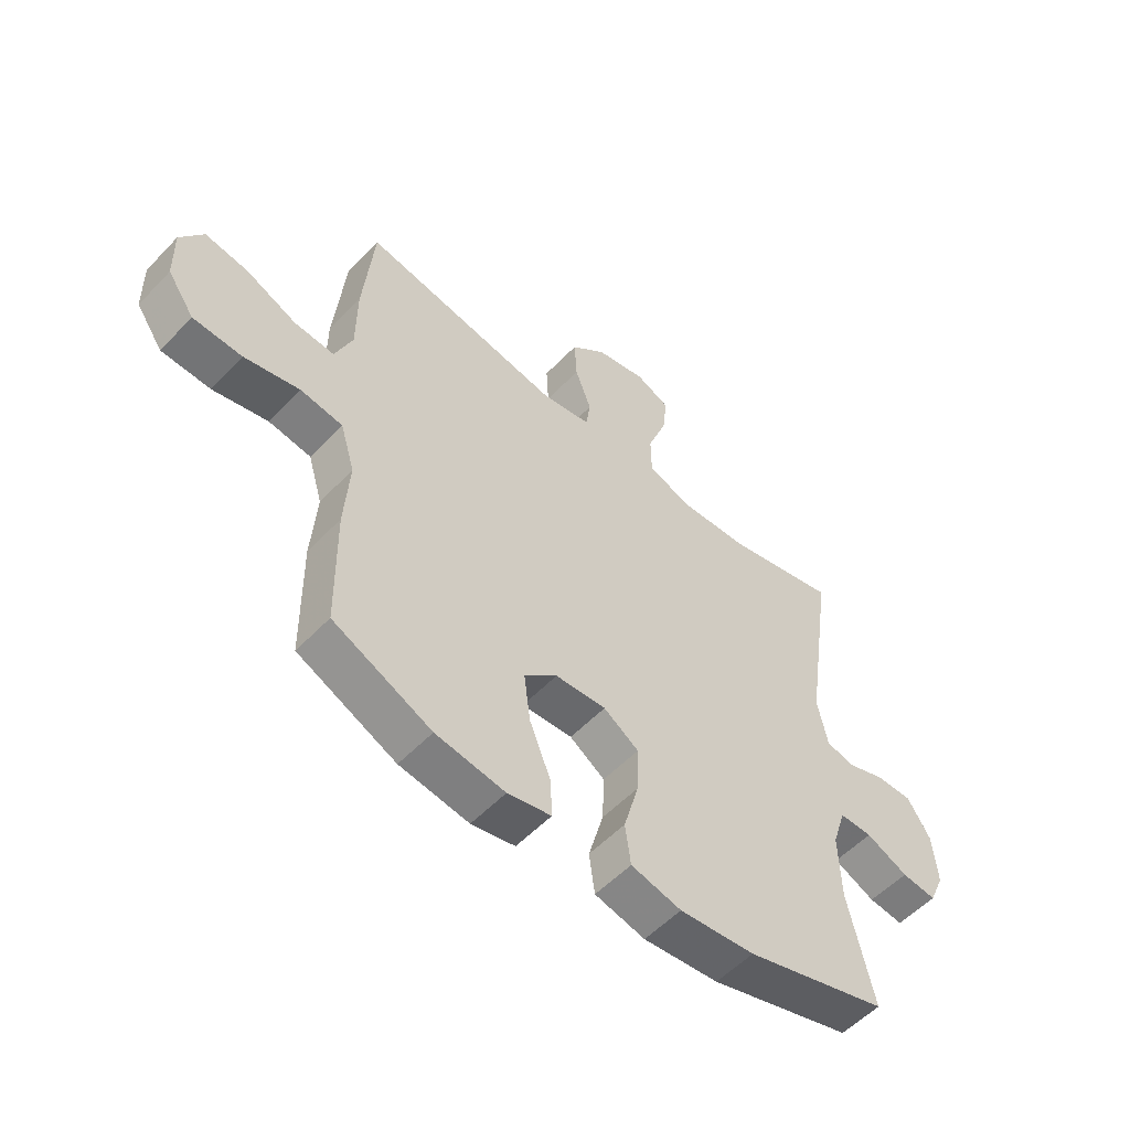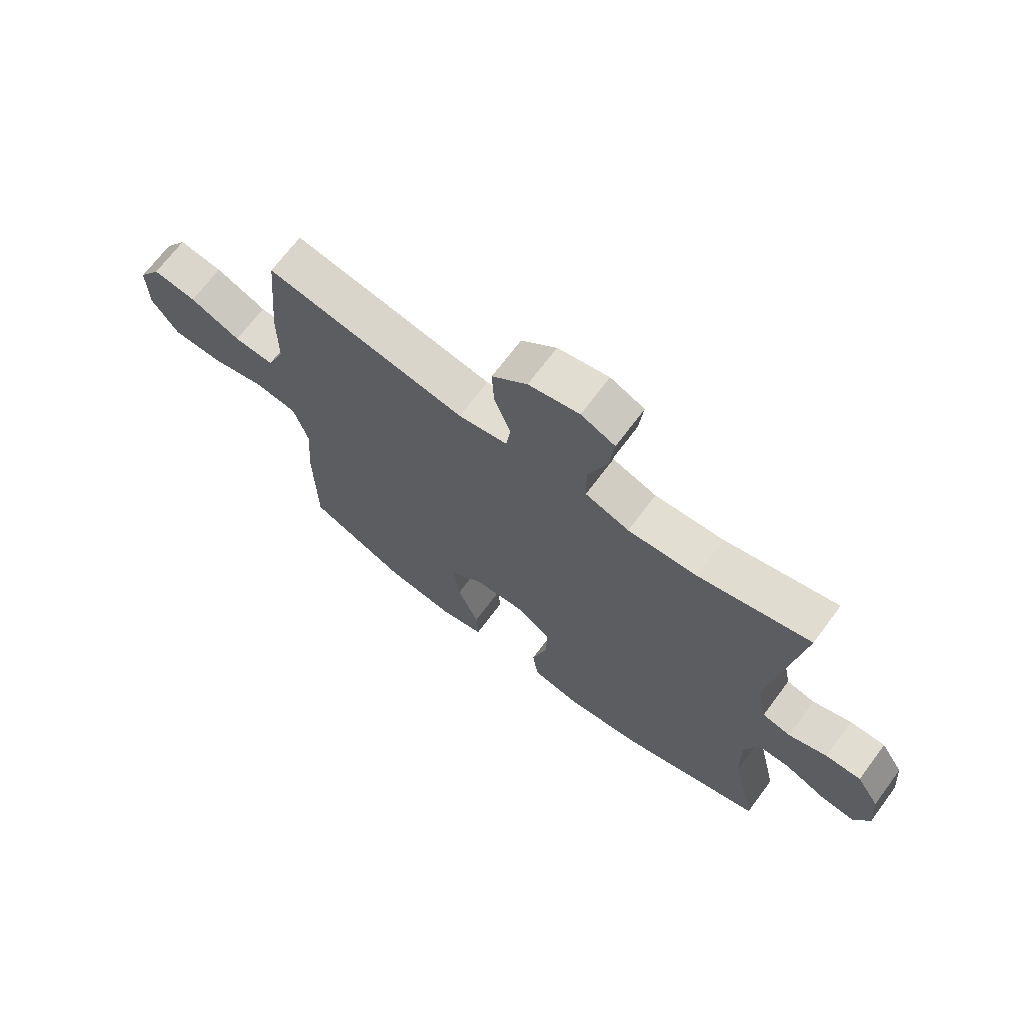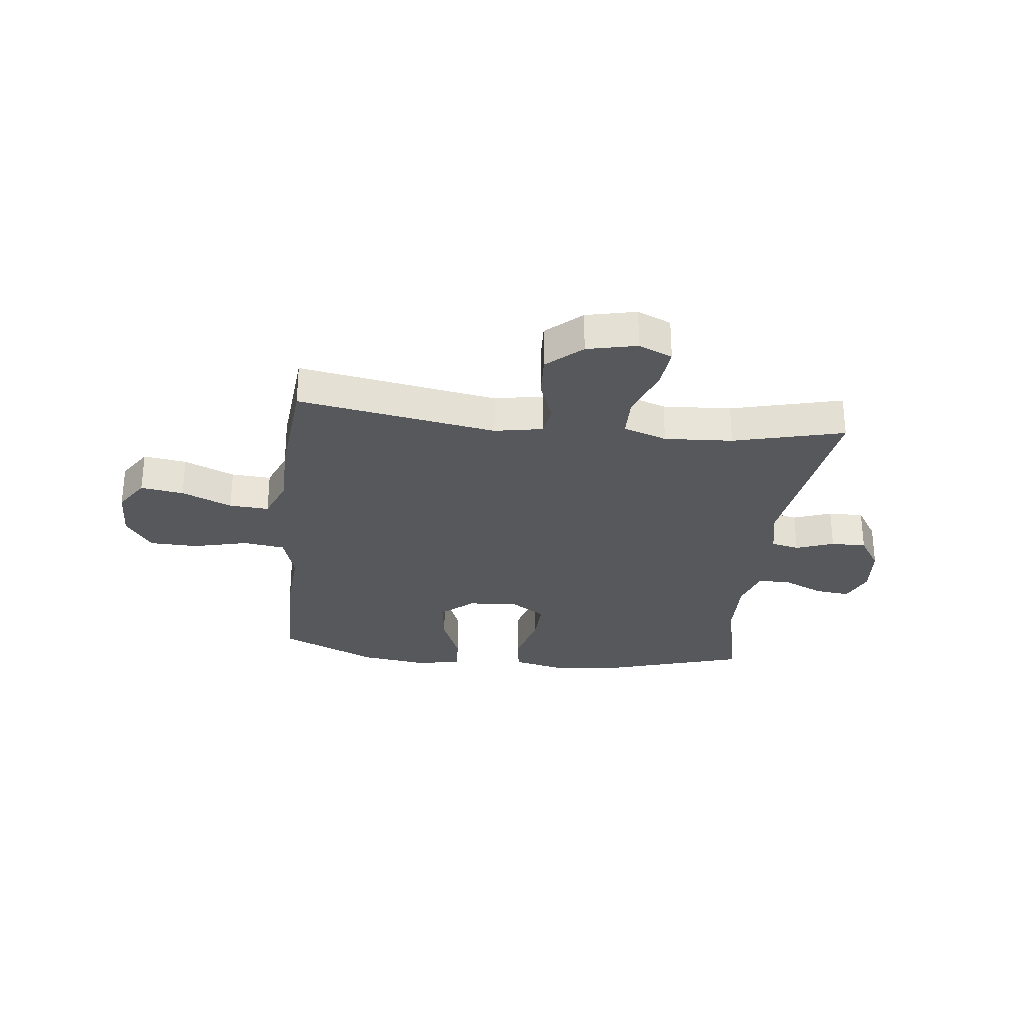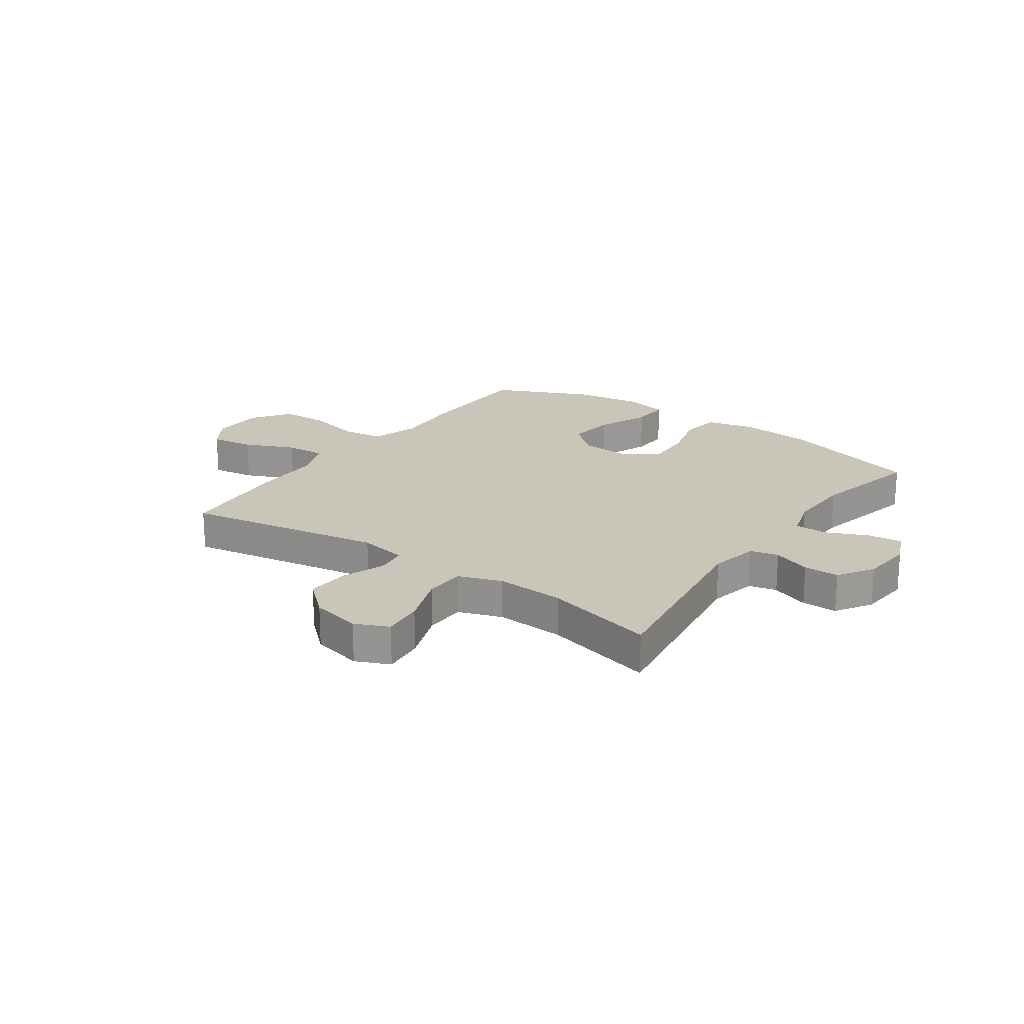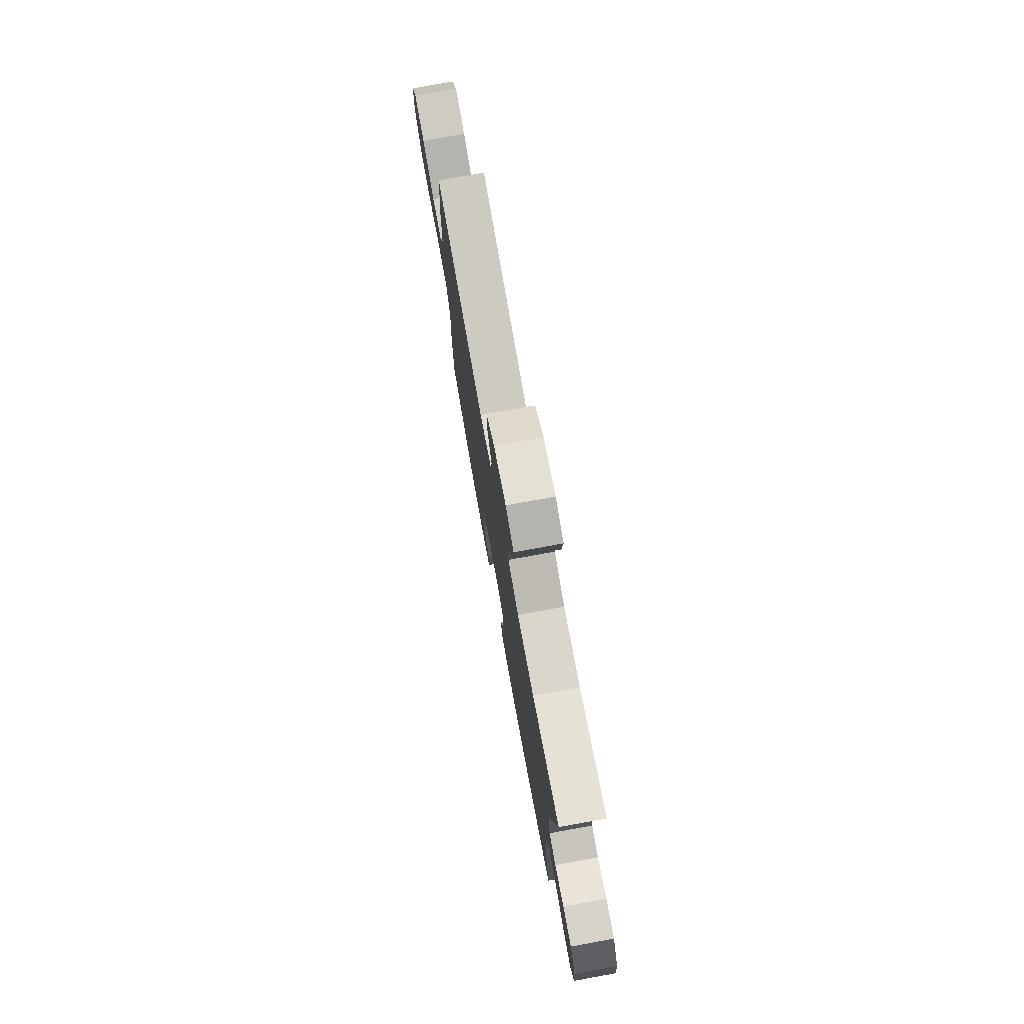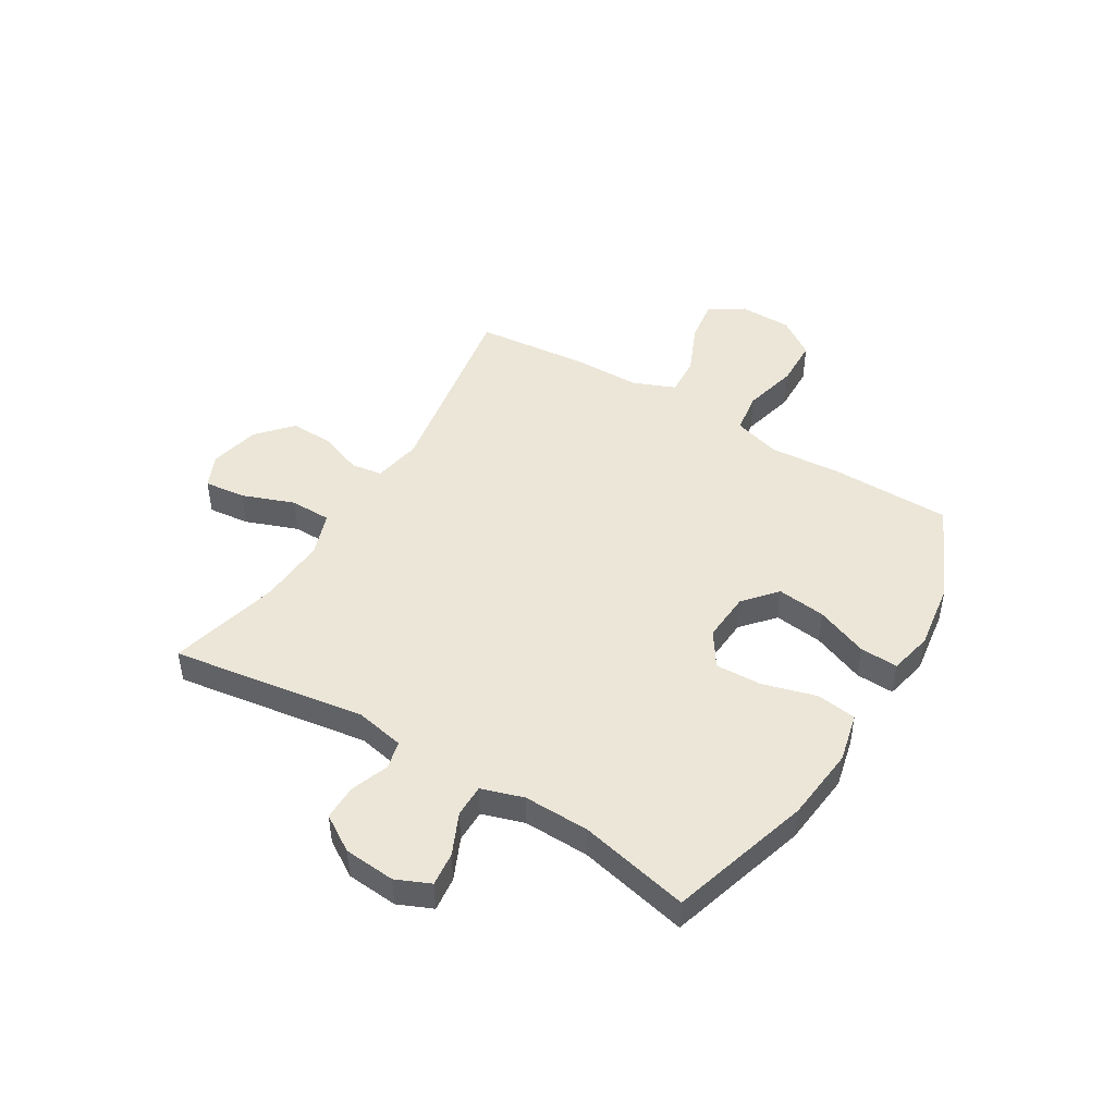
<metadata>
{"format":"obj","ext":"obj","renderer":"f3d","projection":"perspective","resolution":1024,"background":"white","views":[{"elev":-55.0,"azim":-42.6,"up":"+Z"},{"elev":68.9,"azim":36.7,"up":"+Z"},{"elev":-28.8,"azim":-6.3,"up":"+Y"},{"elev":20.6,"azim":35.3,"up":"+Y"},{"elev":76.8,"azim":79.7,"up":"+Z"},{"elev":46.6,"azim":121.2,"up":"+Y"}]}
</metadata>
<code>
v 0.5 0.07 0.5
v 0.448 0.07 0.149
v 0.466 0.07 0.06
v 0.517 0.07 0.048
v 0.586 0.07 0.073
v 0.65 0.07 0.073
v 0.691 0.07 0.008
v 0.699 0.07 -0.085
v 0.672 0.07 -0.147
v 0.61 0.07 -0.14
v 0.535 0.07 -0.106
v 0.476 0.07 -0.106
v 0.452 0.07 -0.182
v 0.455 0.07 -0.301
v 0.5 0.07 -0.5
v 0.244 0.07 -0.576
v 0.109 0.07 -0.59
v 0.019 0.07 -0.569
v 0.009 0.07 -0.496
v 0.036 0.07 -0.399
v 0.039 0.07 -0.315
v -0.024 0.07 -0.273
v -0.115 0.07 -0.279
v -0.174 0.07 -0.33
v -0.163 0.07 -0.418
v -0.125 0.07 -0.513
v -0.122 0.07 -0.582
v -0.2 0.07 -0.599
v -0.324 0.07 -0.581
v -0.5 0.07 -0.5
v -0.503 0.07 -0.281
v -0.494 0.07 -0.152
v -0.52 0.07 -0.065
v -0.596 0.07 -0.054
v -0.695 0.07 -0.078
v -0.783 0.07 -0.075
v -0.831 0.07 -0.006
v -0.833 0.07 0.09
v -0.792 0.07 0.152
v -0.714 0.07 0.14
v -0.623 0.07 0.1
v -0.551 0.07 0.095
v -0.52 0.07 0.172
v -0.519 0.07 0.296
v -0.5 0.07 0.5
v -0.14 0.07 0.437
v -0.052 0.07 0.453
v -0.044 0.07 0.509
v -0.073 0.07 0.588
v -0.077 0.07 0.666
v -0.014 0.07 0.722
v 0.077 0.07 0.742
v 0.138 0.07 0.715
v 0.13 0.07 0.64
v 0.095 0.07 0.546
v 0.096 0.07 0.471
v 0.175 0.07 0.443
v 0.299 0.07 0.45
v 0.5 0 0.5
v 0.448 0 0.149
v 0.466 0 0.06
v 0.517 0 0.048
v 0.586 0 0.073
v 0.65 0 0.073
v 0.691 0 0.008
v 0.699 0 -0.085
v 0.672 0 -0.147
v 0.61 0 -0.14
v 0.535 0 -0.106
v 0.476 0 -0.106
v 0.452 0 -0.182
v 0.455 0 -0.301
v 0.5 0 -0.5
v 0.244 0 -0.576
v 0.109 0 -0.59
v 0.019 0 -0.569
v 0.009 0 -0.496
v 0.036 0 -0.399
v 0.039 0 -0.315
v -0.024 0 -0.273
v -0.115 0 -0.279
v -0.174 0 -0.33
v -0.163 0 -0.418
v -0.125 0 -0.513
v -0.122 0 -0.582
v -0.2 0 -0.599
v -0.324 0 -0.581
v -0.5 0 -0.5
v -0.503 0 -0.281
v -0.494 0 -0.152
v -0.52 0 -0.065
v -0.596 0 -0.054
v -0.695 0 -0.078
v -0.783 0 -0.075
v -0.831 0 -0.006
v -0.833 0 0.09
v -0.792 0 0.152
v -0.714 0 0.14
v -0.623 0 0.1
v -0.551 0 0.095
v -0.52 0 0.172
v -0.519 0 0.296
v -0.5 0 0.5
v -0.14 0 0.437
v -0.052 0 0.453
v -0.044 0 0.509
v -0.073 0 0.588
v -0.077 0 0.666
v -0.014 0 0.722
v 0.077 0 0.742
v 0.138 0 0.715
v 0.13 0 0.64
v 0.095 0 0.546
v 0.096 0 0.471
v 0.175 0 0.443
v 0.299 0 0.45
f 53 54 55
f 52 53 55
f 51 52 55
f 50 51 55
f 49 50 55
f 48 49 55
f 47 48 55 56
f 46 47 56 57
f 43 44 45 46
f 42 43 46 57
f 39 40 41
f 38 39 41
f 37 38 41
f 36 37 41
f 35 36 41
f 34 35 41
f 33 34 41 42
f 42 57 58
f 33 42 58
f 32 33 58
f 30 31 32
f 29 30 32
f 28 29 32
f 27 28 32
f 26 27 32
f 25 26 32
f 18 19 20
f 17 18 20
f 16 17 20
f 15 16 20
f 14 15 20
f 13 14 20 21
f 12 13 21 22
f 9 10 11
f 8 9 11
f 7 8 11
f 6 7 11
f 5 6 11
f 4 5 11
f 3 4 11 12
f 12 22 23
f 3 12 23
f 2 3 23
f 1 2 23
f 58 1 23
f 32 58 23
f 24 25 32
f 23 24 32
f 113 112 111
f 113 111 110
f 113 110 109
f 113 109 108
f 113 108 107
f 113 107 106
f 114 113 106 105
f 115 114 105 104
f 104 103 102 101
f 115 104 101 100
f 99 98 97
f 99 97 96
f 99 96 95
f 99 95 94
f 99 94 93
f 99 93 92
f 100 99 92 91
f 116 115 100
f 116 100 91
f 116 91 90
f 90 89 88
f 90 88 87
f 90 87 86
f 90 86 85
f 90 85 84
f 90 84 83
f 78 77 76
f 78 76 75
f 78 75 74
f 78 74 73
f 78 73 72
f 79 78 72 71
f 80 79 71 70
f 69 68 67
f 69 67 66
f 69 66 65
f 69 65 64
f 69 64 63
f 69 63 62
f 70 69 62 61
f 81 80 70
f 81 70 61
f 81 61 60
f 81 60 59
f 81 59 116
f 81 116 90
f 90 83 82
f 90 82 81
f 1 59 60 2
f 2 60 61 3
f 3 61 62 4
f 4 62 63 5
f 5 63 64 6
f 6 64 65 7
f 7 65 66 8
f 8 66 67 9
f 9 67 68 10
f 10 68 69 11
f 11 69 70 12
f 12 70 71 13
f 13 71 72 14
f 14 72 73 15
f 15 73 74 16
f 16 74 75 17
f 17 75 76 18
f 18 76 77 19
f 19 77 78 20
f 20 78 79 21
f 21 79 80 22
f 22 80 81 23
f 23 81 82 24
f 24 82 83 25
f 25 83 84 26
f 26 84 85 27
f 27 85 86 28
f 28 86 87 29
f 29 87 88 30
f 30 88 89 31
f 31 89 90 32
f 32 90 91 33
f 33 91 92 34
f 34 92 93 35
f 35 93 94 36
f 36 94 95 37
f 37 95 96 38
f 38 96 97 39
f 39 97 98 40
f 40 98 99 41
f 41 99 100 42
f 42 100 101 43
f 43 101 102 44
f 44 102 103 45
f 45 103 104 46
f 46 104 105 47
f 47 105 106 48
f 48 106 107 49
f 49 107 108 50
f 50 108 109 51
f 51 109 110 52
f 52 110 111 53
f 53 111 112 54
f 54 112 113 55
f 55 113 114 56
f 56 114 115 57
f 57 115 116 58
f 58 116 59 1

</code>
